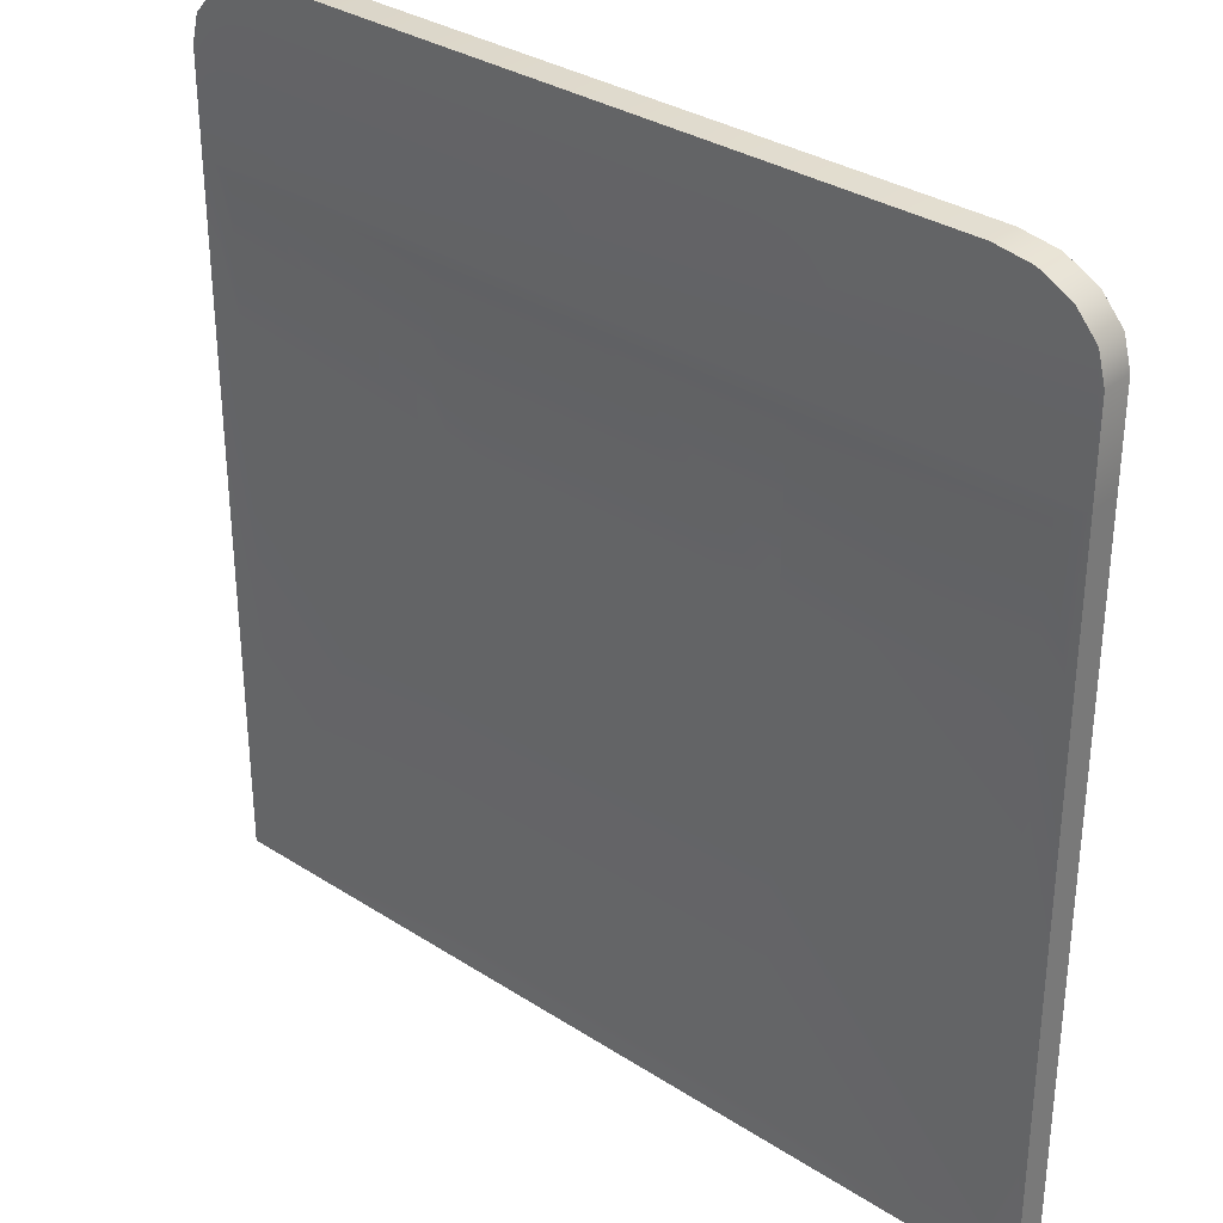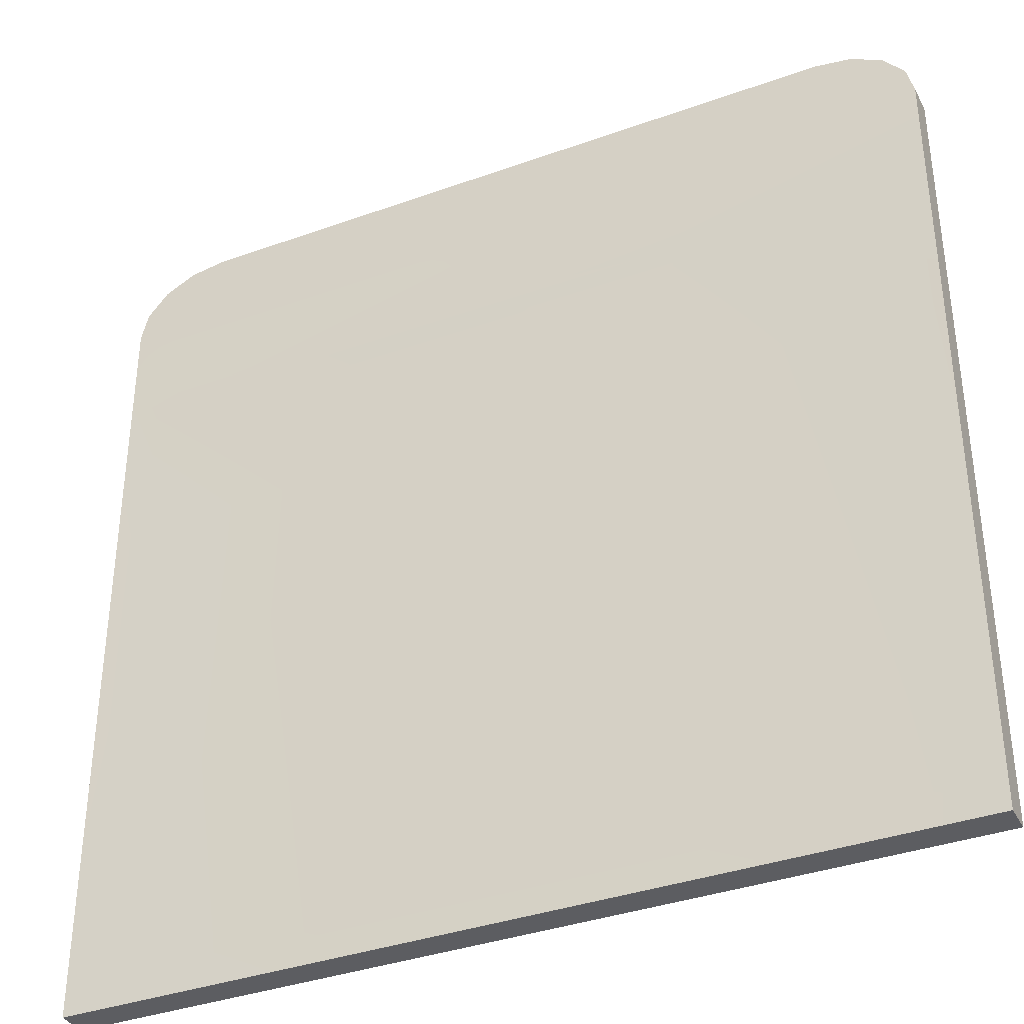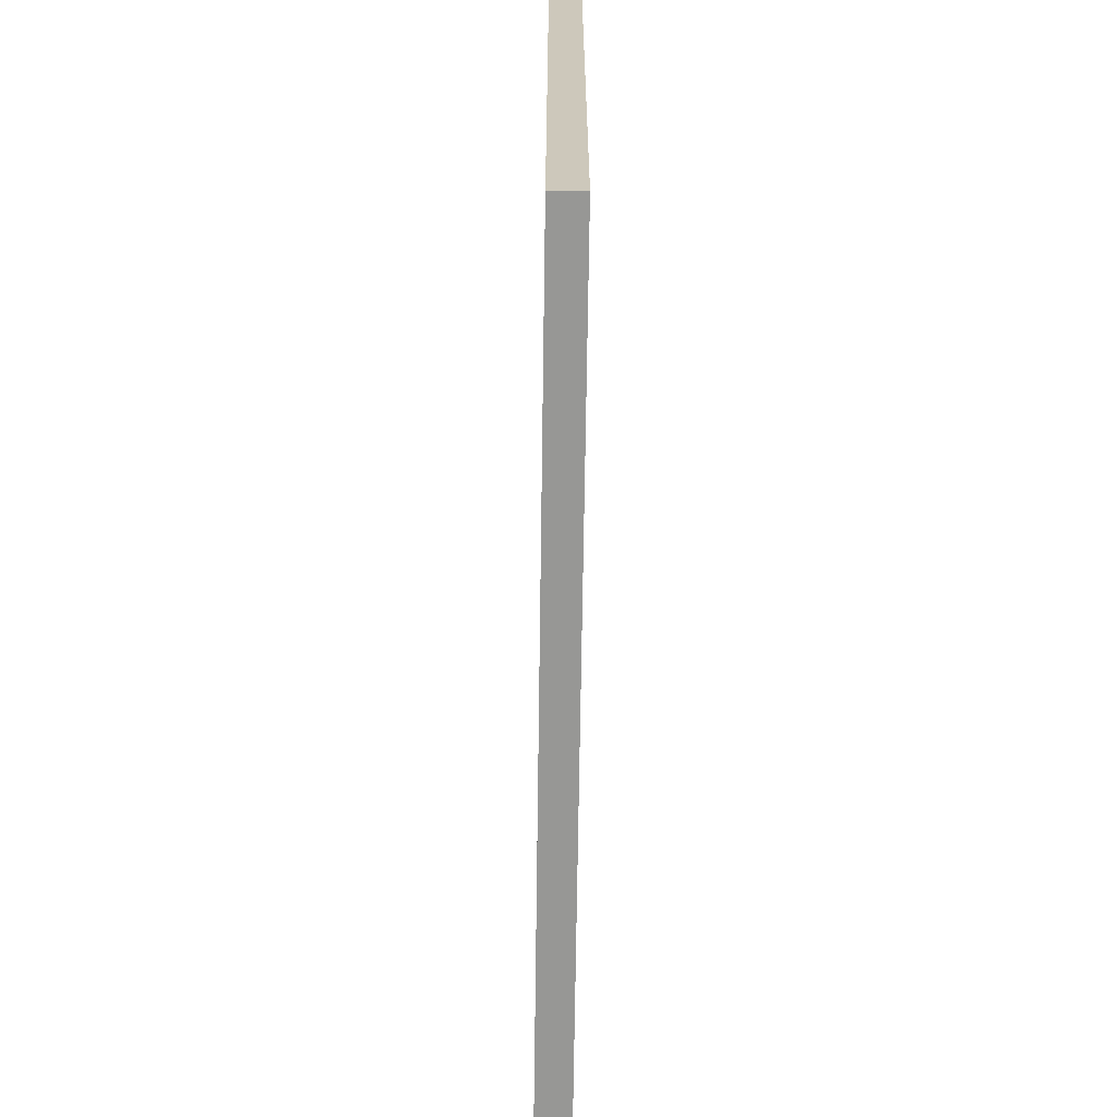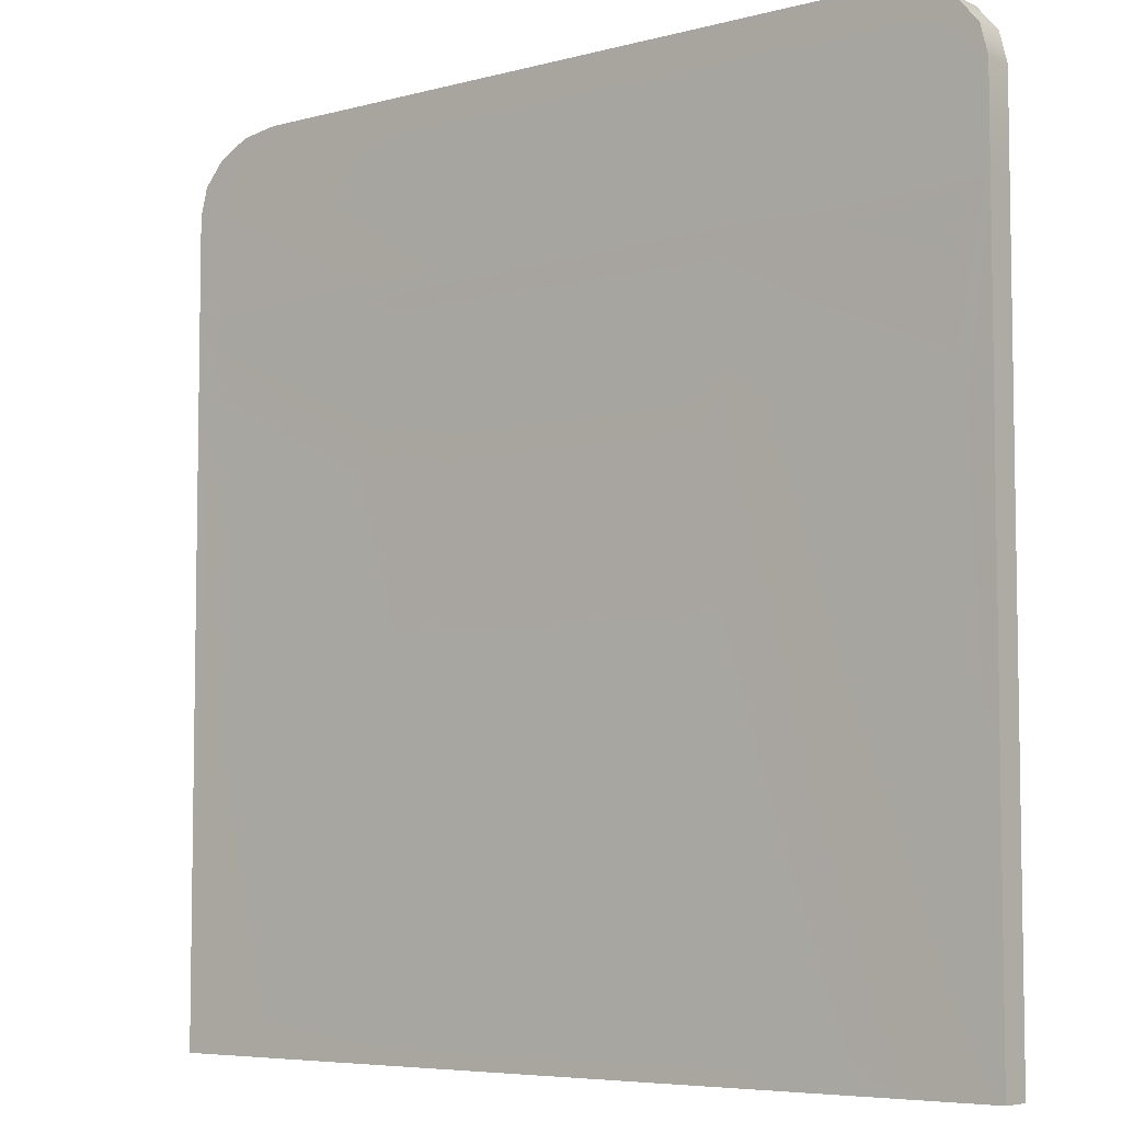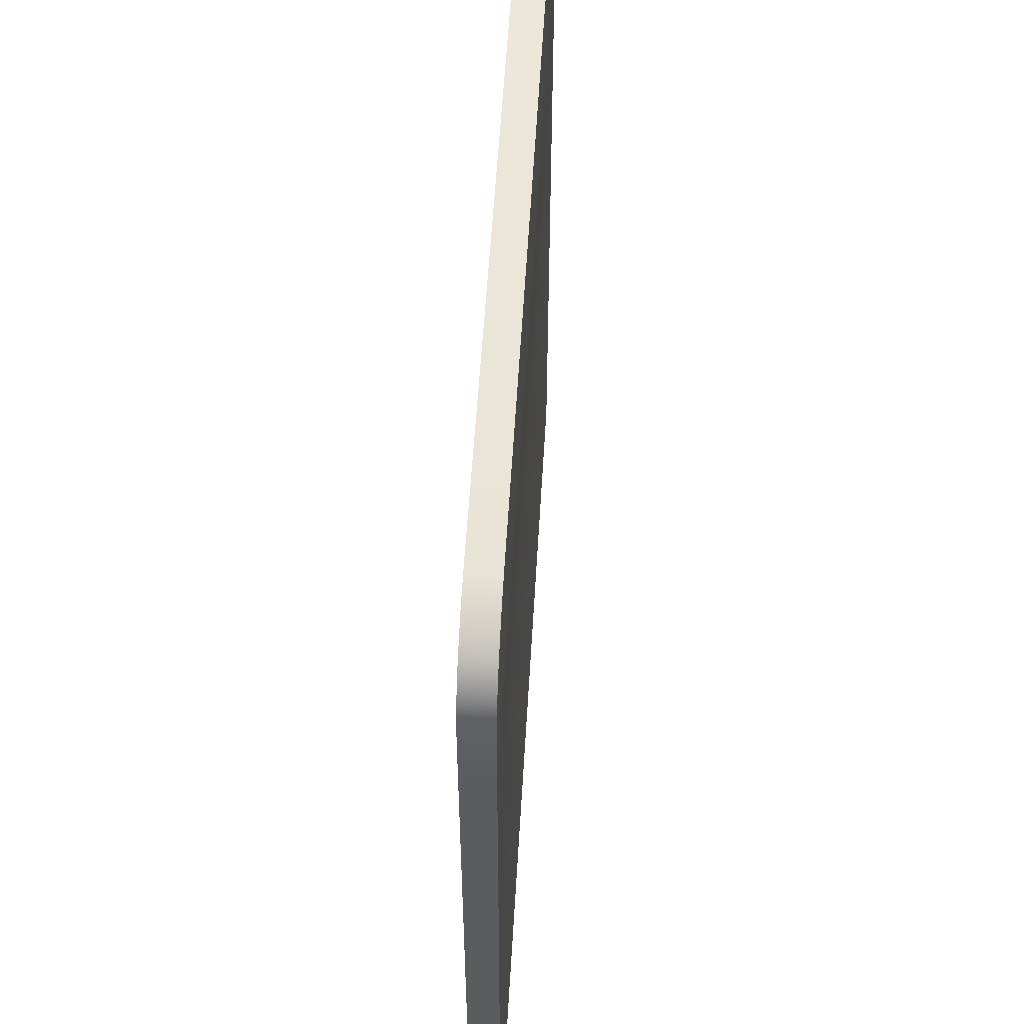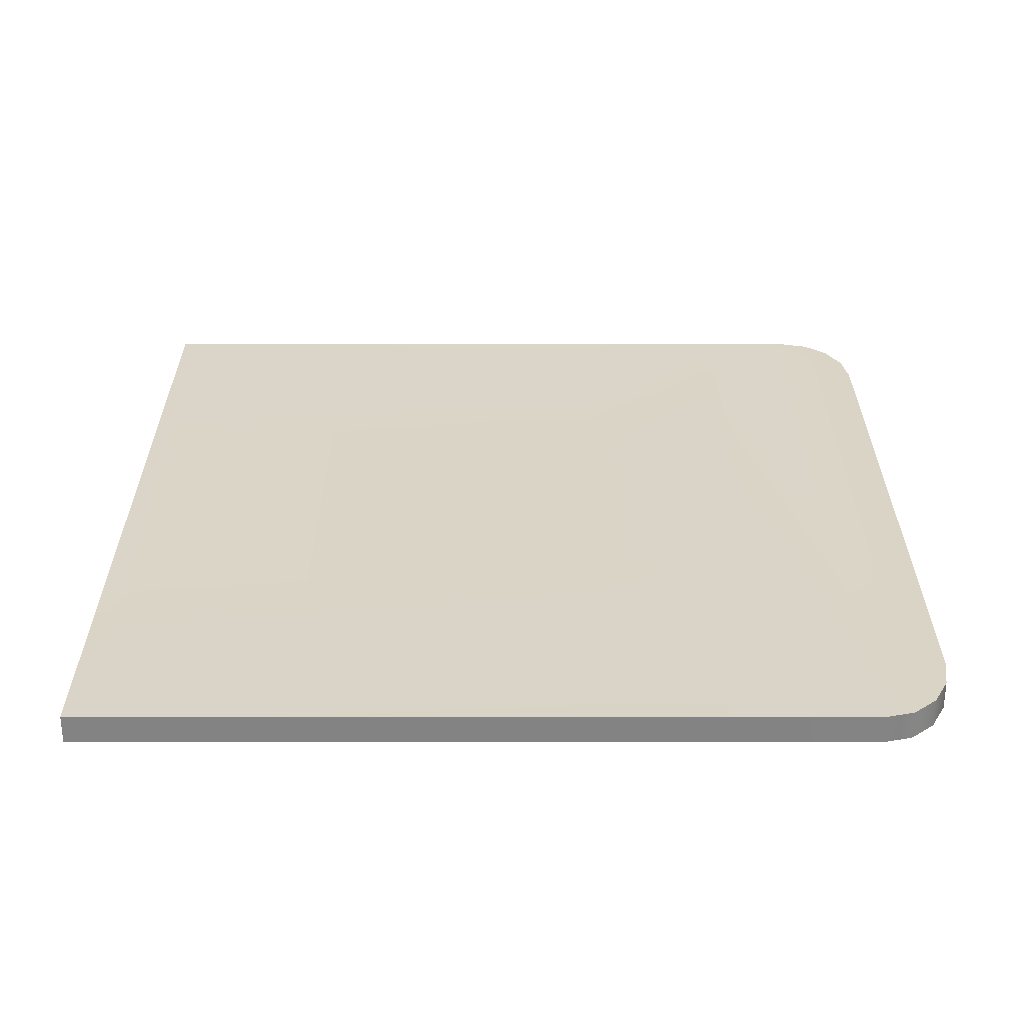
<metadata>
{"format":"obj","ext":"obj","renderer":"f3d","projection":"perspective","resolution":1024,"background":"white","views":[{"elev":32.7,"azim":41.7,"up":"+Y"},{"elev":-36.7,"azim":25.0,"up":"+Y"},{"elev":-68.1,"azim":89.2,"up":"+Y"},{"elev":-6.0,"azim":-141.0,"up":"+Y"},{"elev":56.1,"azim":93.4,"up":"+Y"},{"elev":28.9,"azim":90.0,"up":"+Z"}]}
</metadata>
<code>
g door
v -0.3731 1.23 0.03429
v -0.4092 1.279 0.03429
v -0.4092 1.582 0.03429
v -0.2857 1.21 0.03429
v 2.11e-10 1.582 0.03429
v -1 1.622 0.03541
v 2.11e-10 1.21 0.03429
v -0.9281 1.582 0.03429
v 0.2857 1.21 0.03429
v 0.3731 1.23 0.03429
v 0.4092 1.279 0.03429
v 0.4092 1.582 0.03429
v -0.9281 1.217 0.03429
v 0.9281 1.582 0.03429
v -1 1.213 0.03541
v -0.9281 0.07459 0.03429
v -1 0.001051 0.03541
v -0.4092 0.07459 0.03429
v -0.4233 0.001051 0.03541
v -2.085e-10 0.001051 0.03541
v 2.061e-16 0.07459 0.03429
v 0.4233 0.001051 0.03541
v 0.4092 0.07459 0.03429
v 0.9281 0.07459 0.03429
v 1 0.001051 0.03541
v 0.9281 1.217 0.03429
v 1 1.213 0.03541
v 1 1.622 0.03541
v 0.9832 1.896 0.03541
v 0.9353 1.951 0.03541
v 1 1.83 0.03541
v 0.8636 1.988 0.03541
v 0.779 2.001 0.03541
v -0.779 2.001 0.03541
v -0.8636 1.988 0.03541
v -0.9353 1.951 0.03541
v -0.9832 1.896 0.03541
v -1 1.83 0.03541
v -0.4092 1.582 -0.03111
v -0.4092 1.279 -0.03111
v -0.3731 1.23 -0.03111
v -0.2857 1.21 -0.03111
v 2.11e-10 1.582 -0.03111
v 2.11e-10 1.21 -0.03111
v -1 1.622 -0.03223
v -0.9281 1.582 -0.03111
v 0.2857 1.21 -0.03111
v 0.3731 1.23 -0.03111
v -0.9281 1.217 -0.03111
v 0.4092 1.582 -0.03111
v 0.4092 1.279 -0.03111
v 0.9281 1.582 -0.03111
v -1 1.213 -0.03223
v -0.9281 0.07459 -0.03111
v -1 0.001051 -0.03223
v -0.4092 0.07459 -0.03111
v -0.4233 0.001051 -0.03223
v -2.085e-10 0.001051 -0.03223
v 1.895e-16 0.07459 -0.03111
v 0.4233 0.001051 -0.03223
v 0.4092 0.07459 -0.03111
v 0.9281 0.07459 -0.03111
v 1 0.001051 -0.03223
v 0.9281 1.217 -0.03111
v 1 1.213 -0.03223
v 1 1.622 -0.03223
v 1 1.83 -0.03223
v 0.9832 1.896 -0.03223
v 0.9353 1.951 -0.03223
v 0.8636 1.988 -0.03223
v 0.779 2.001 -0.03223
v -0.779 2.001 -0.03223
v -0.8636 1.988 -0.03223
v -0.9353 1.951 -0.03223
v -0.9832 1.896 -0.03223
v -1 1.83 -0.03223
v -1 1.213 0.03541
v -1 0.001051 0.03541
v -1 0.001051 -0.03223
v -1 1.213 -0.03223
v -1 1.622 0.03541
v -1 1.622 -0.03223
v -1 1.83 0.03541
v -1 1.83 -0.03223
v -0.9832 1.896 0.03541
v -0.9832 1.896 -0.03223
v -0.9353 1.951 0.03541
v -0.9353 1.951 -0.03223
v -0.8636 1.988 0.03541
v -0.8636 1.988 -0.03223
v -0.779 2.001 0.03541
v -0.779 2.001 -0.03223
v 0.779 2.001 0.03541
v 0.779 2.001 -0.03223
v 0.8636 1.988 0.03541
v 0.8636 1.988 -0.03223
v 0.9353 1.951 0.03541
v 0.9353 1.951 -0.03223
v 0.9832 1.896 0.03541
v 0.9832 1.896 -0.03223
v 1 1.83 0.03541
v 1 1.83 -0.03223
v 1 1.622 0.03541
v 1 1.622 -0.03223
v 1 1.213 0.03541
v 1 1.213 -0.03223
v 1 0.001051 0.03541
v 1 0.001051 -0.03223
v 0.4233 0.001051 0.03541
v 1 0.001051 0.03541
v 1 0.001051 -0.03223
v 0.4233 0.001051 -0.03223
v -2.085e-10 0.001051 0.03541
v -2.085e-10 0.001051 -0.03223
v -0.4233 0.001051 0.03541
v -0.4233 0.001051 -0.03223
v -1 0.001051 0.03541
v -1 0.001051 -0.03223
v -0.4092 1.217 0.03429
v -0.4092 1.217 0.03429
v -0.4092 1.217 0.03429
v -0.2857 1.21 0.03429
v -0.3731 1.23 0.03429
v 0.4092 1.217 0.03429
v 0.4092 1.217 0.03429
v 0.4092 1.217 0.03429
v -0.2857 1.21 -0.03111
v -0.3731 1.23 -0.03111
v -0.4092 1.217 -0.03111
v 0.4092 1.217 -0.03111
v -0.4092 1.217 -0.03111
v 0.4092 1.217 -0.03111
v 0.4092 1.217 -0.03111
v -0.4092 1.217 -0.03111
g door_0
f 3 2 1
f 3 1 4
f 5 3 4
f 6 3 5
f 4 7 5
f 6 8 3
f 5 7 9
f 5 9 10
f 5 10 11
f 11 12 5
f 6 5 12
f 8 6 13
f 6 12 14
f 6 15 13
f 13 15 16
f 15 17 16
f 16 17 18
f 17 19 18
f 19 20 18
f 20 21 18
f 20 22 21
f 22 23 21
f 23 22 24
f 22 25 24
f 24 25 26
f 25 27 26
f 26 27 14
f 27 28 14
f 14 28 6
f 29 6 28
f 29 30 6
f 28 31 29
f 30 32 6
f 32 33 6
f 33 34 6
f 34 35 6
f 35 36 6
f 36 37 6
f 37 38 6
f 41 40 39
f 42 41 39
f 42 39 43
f 43 44 42
f 43 39 45
f 39 46 45
f 47 44 43
f 48 47 43
f 45 46 49
f 48 43 50
f 50 43 45
f 50 51 48
f 52 50 45
f 53 45 49
f 53 49 54
f 55 53 54
f 55 54 56
f 57 55 56
f 58 57 56
f 59 58 56
f 60 58 59
f 61 60 59
f 60 61 62
f 63 60 62
f 63 62 64
f 65 63 64
f 65 64 52
f 66 65 52
f 45 66 52
f 67 66 45
f 45 68 67
f 45 69 68
f 45 70 69
f 45 71 70
f 45 72 71
f 45 73 72
f 45 74 73
f 45 75 74
f 45 76 75
f 79 78 77
f 80 79 77
f 80 77 81
f 82 80 81
f 82 81 83
f 84 82 83
f 84 83 85
f 86 84 85
f 86 85 87
f 88 86 87
f 88 87 89
f 90 88 89
f 90 89 91
f 92 90 91
f 92 91 93
f 94 92 93
f 94 93 95
f 96 94 95
f 96 95 97
f 98 96 97
f 98 97 99
f 100 98 99
f 100 99 101
f 102 100 101
f 102 101 103
f 104 102 103
f 104 103 105
f 106 104 105
f 106 105 107
f 108 106 107
f 111 110 109
f 112 111 109
f 112 109 113
f 114 112 113
f 114 113 115
f 116 114 115
f 116 115 117
f 118 116 117
g door_1
f 119 1 2
f 2 3 8
f 8 120 2
f 8 13 120
f 13 16 120
f 16 18 120
f 122 121 18
f 123 121 122
f 122 18 21
f 21 7 122
f 9 7 21
f 9 21 23
f 23 124 9
f 23 24 124
f 24 26 124
f 125 10 9
f 26 14 12
f 12 126 26
f 10 126 11
f 12 11 126
f 129 128 127
f 127 44 59
f 59 44 47
f 59 47 130
f 48 130 47
f 130 61 59
f 59 56 127
f 56 131 127
f 131 56 49
f 56 54 49
f 132 48 51
f 64 62 61
f 133 64 61
f 133 51 50
f 52 64 133
f 133 50 52
f 49 46 39
f 49 39 40
f 40 134 49
f 41 134 40

</code>
